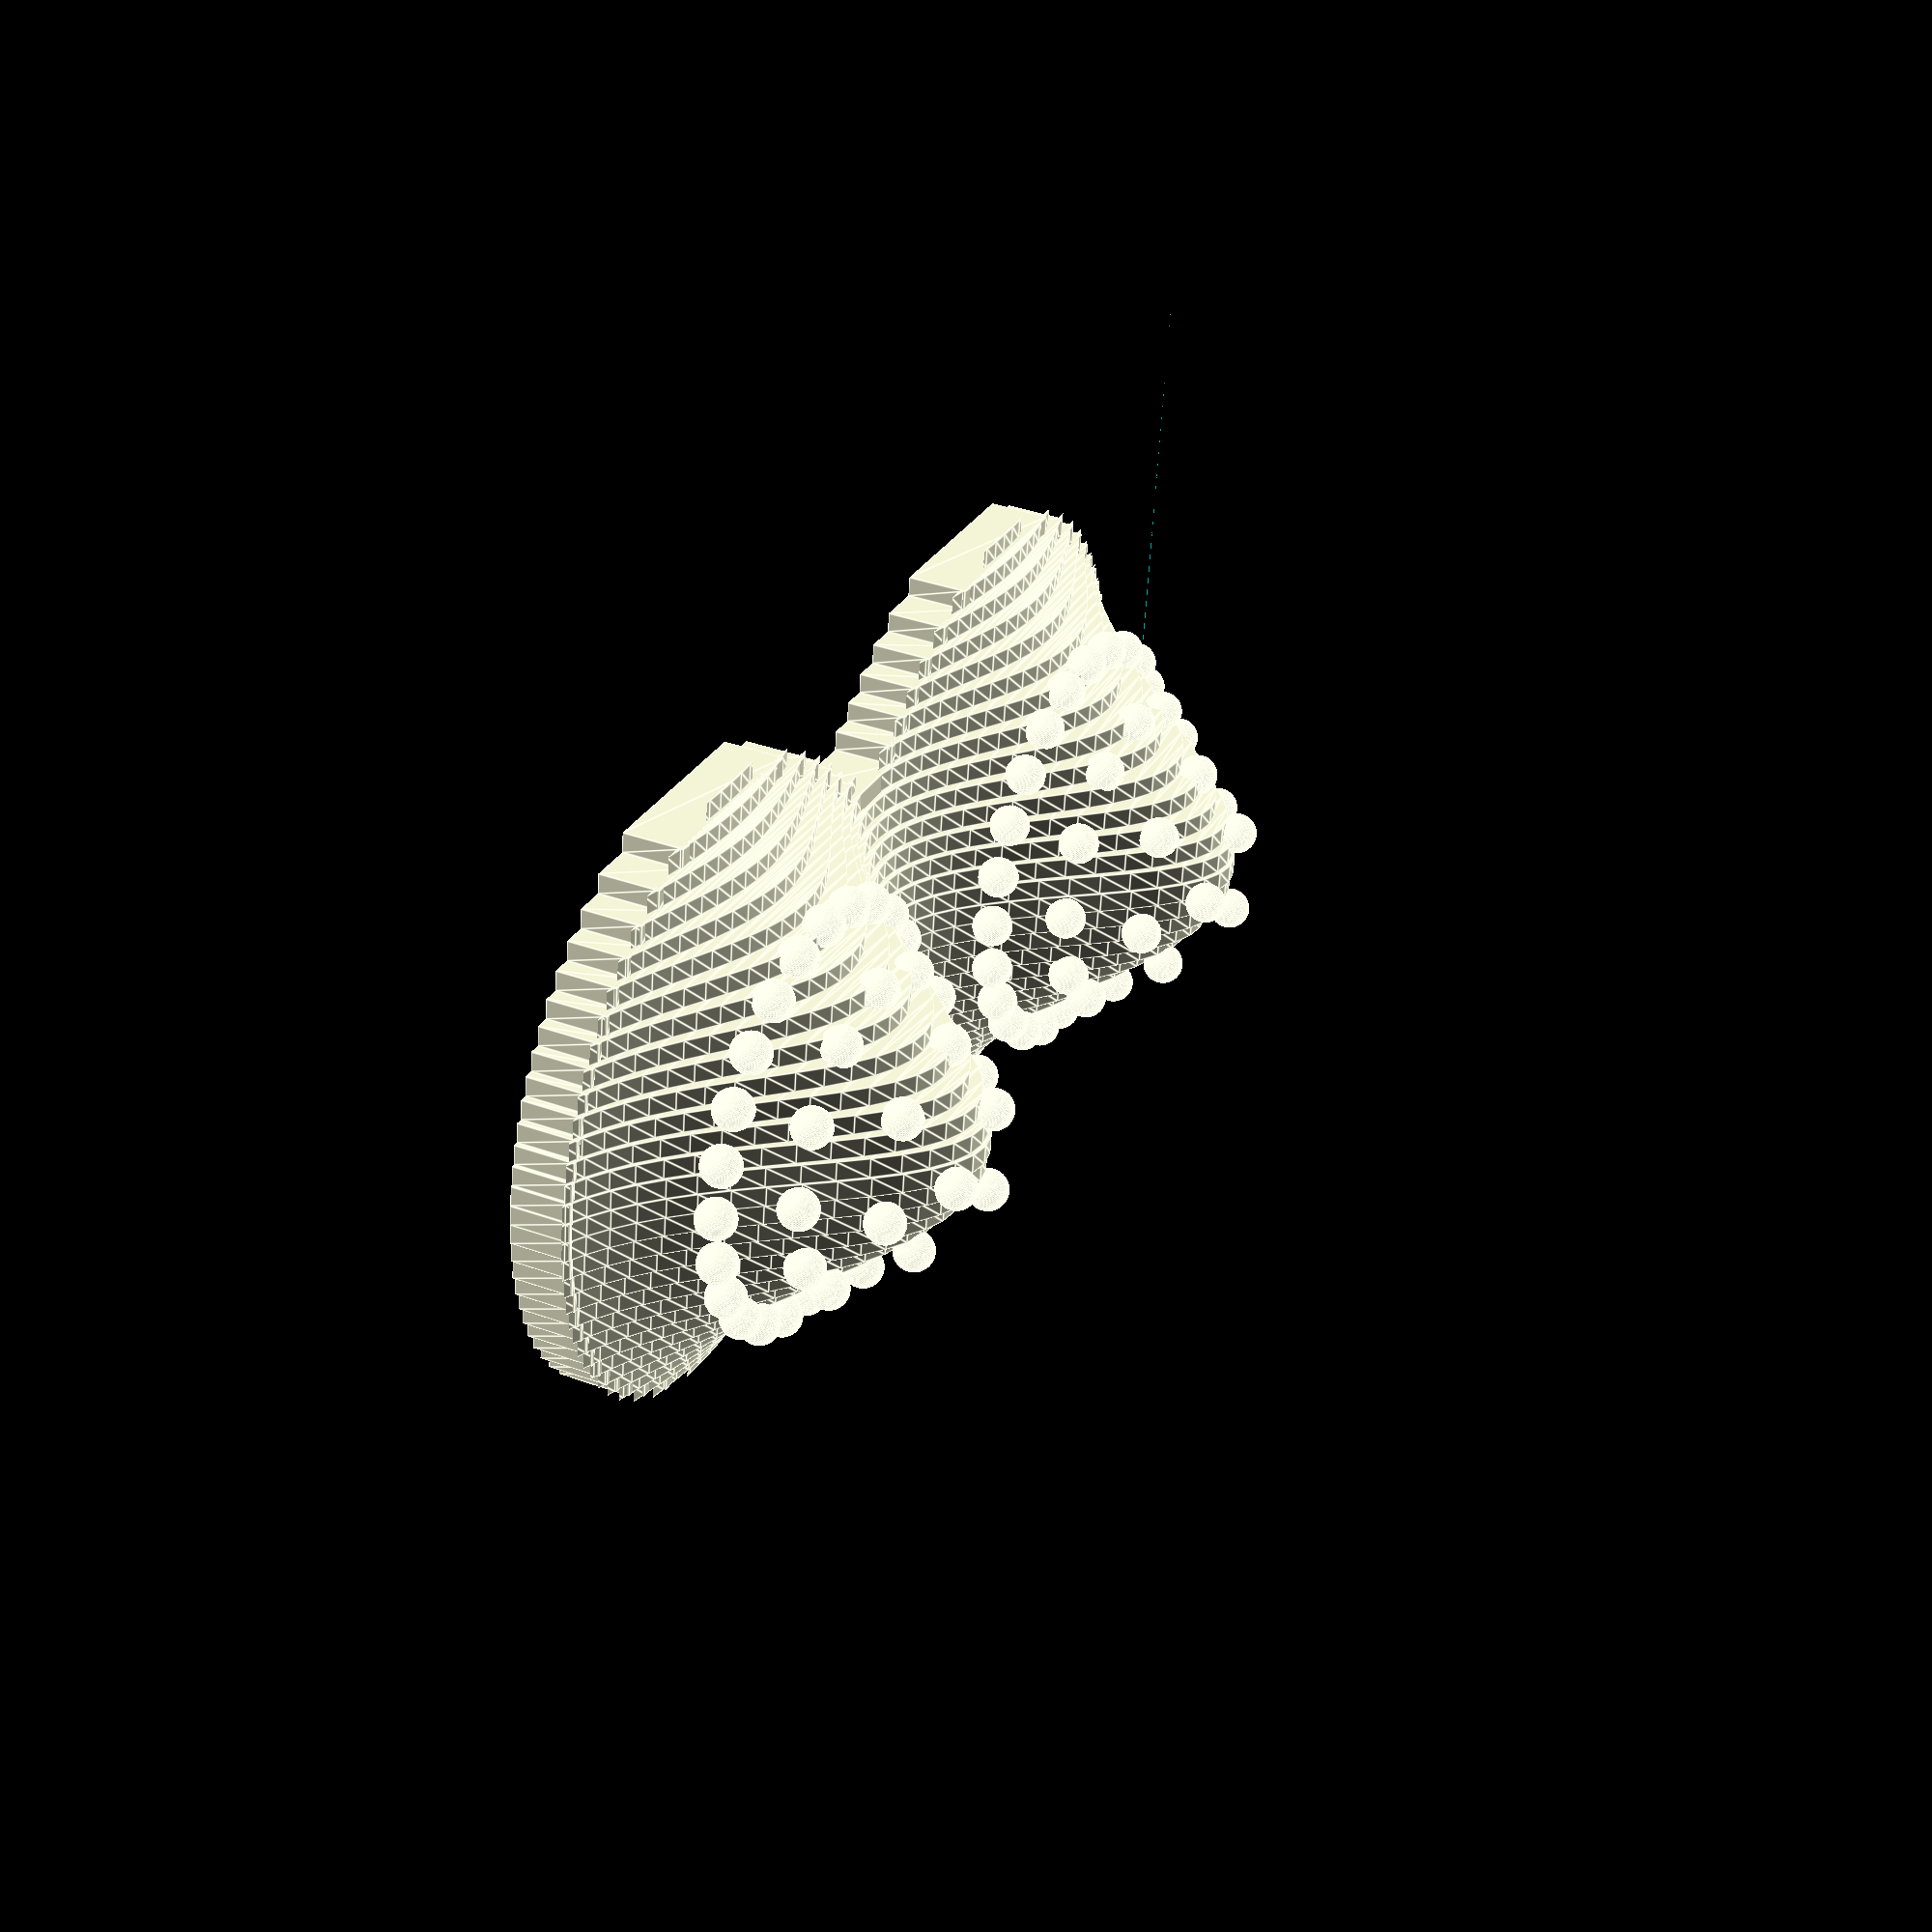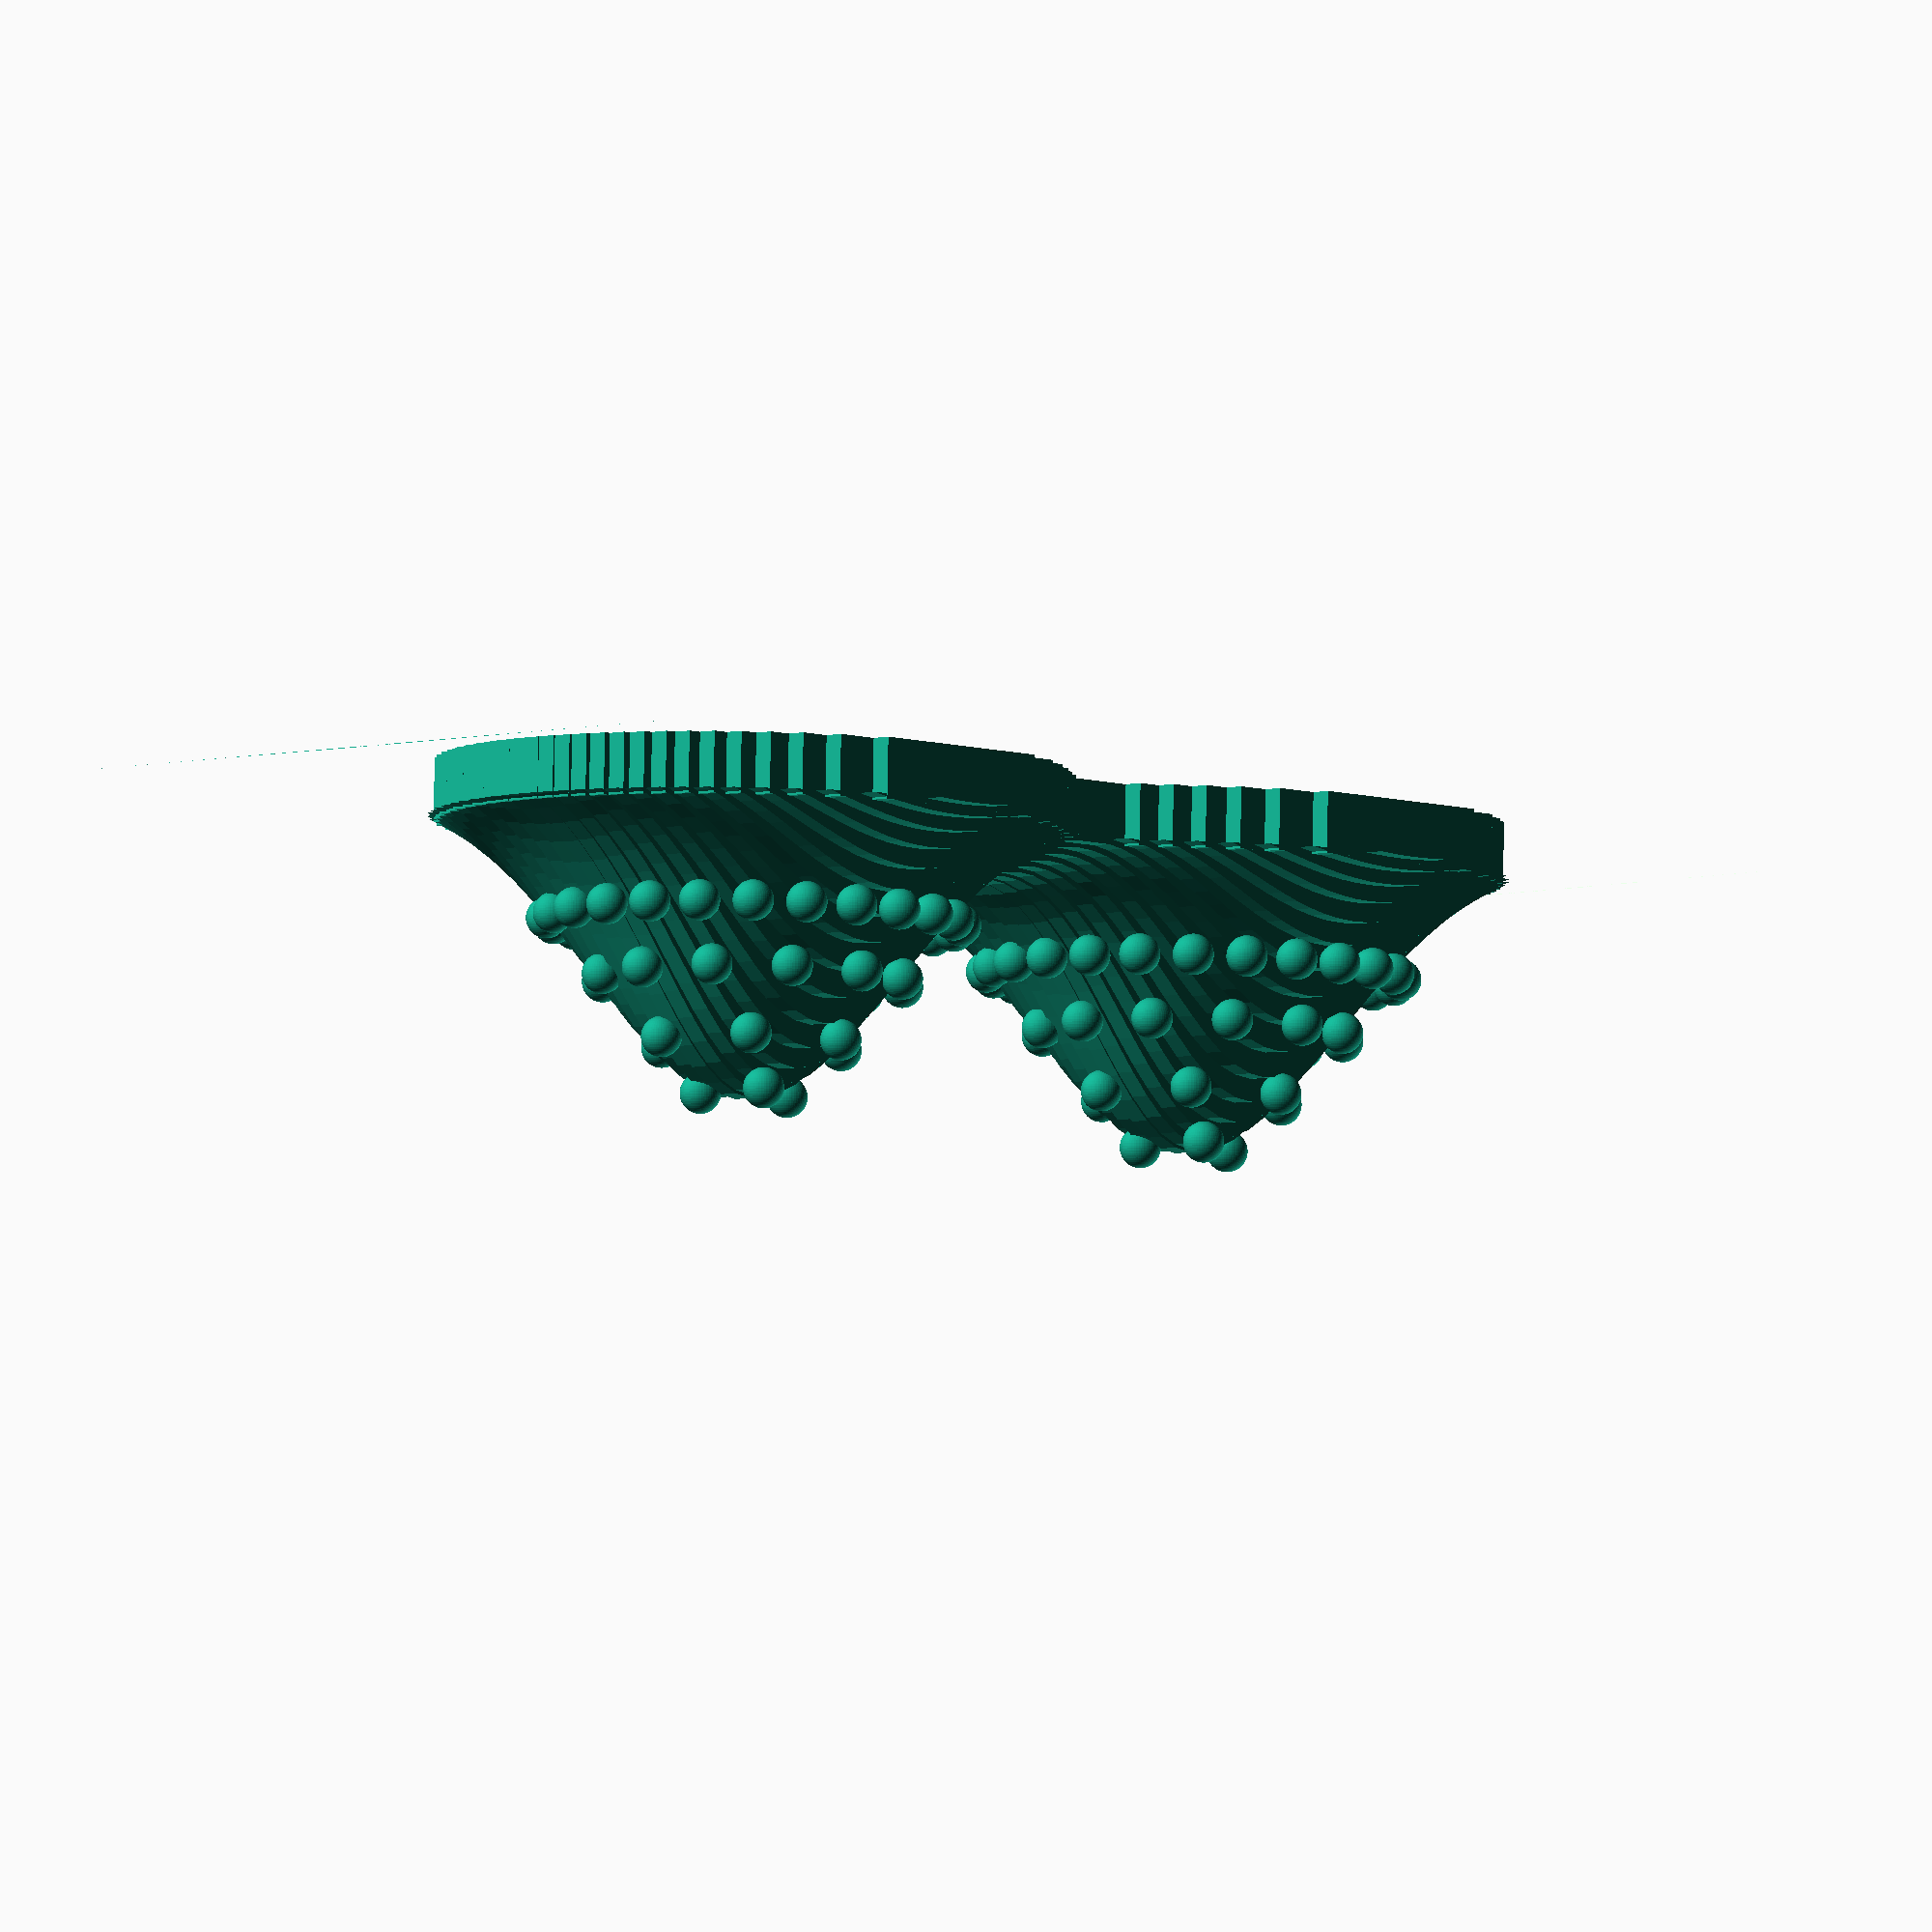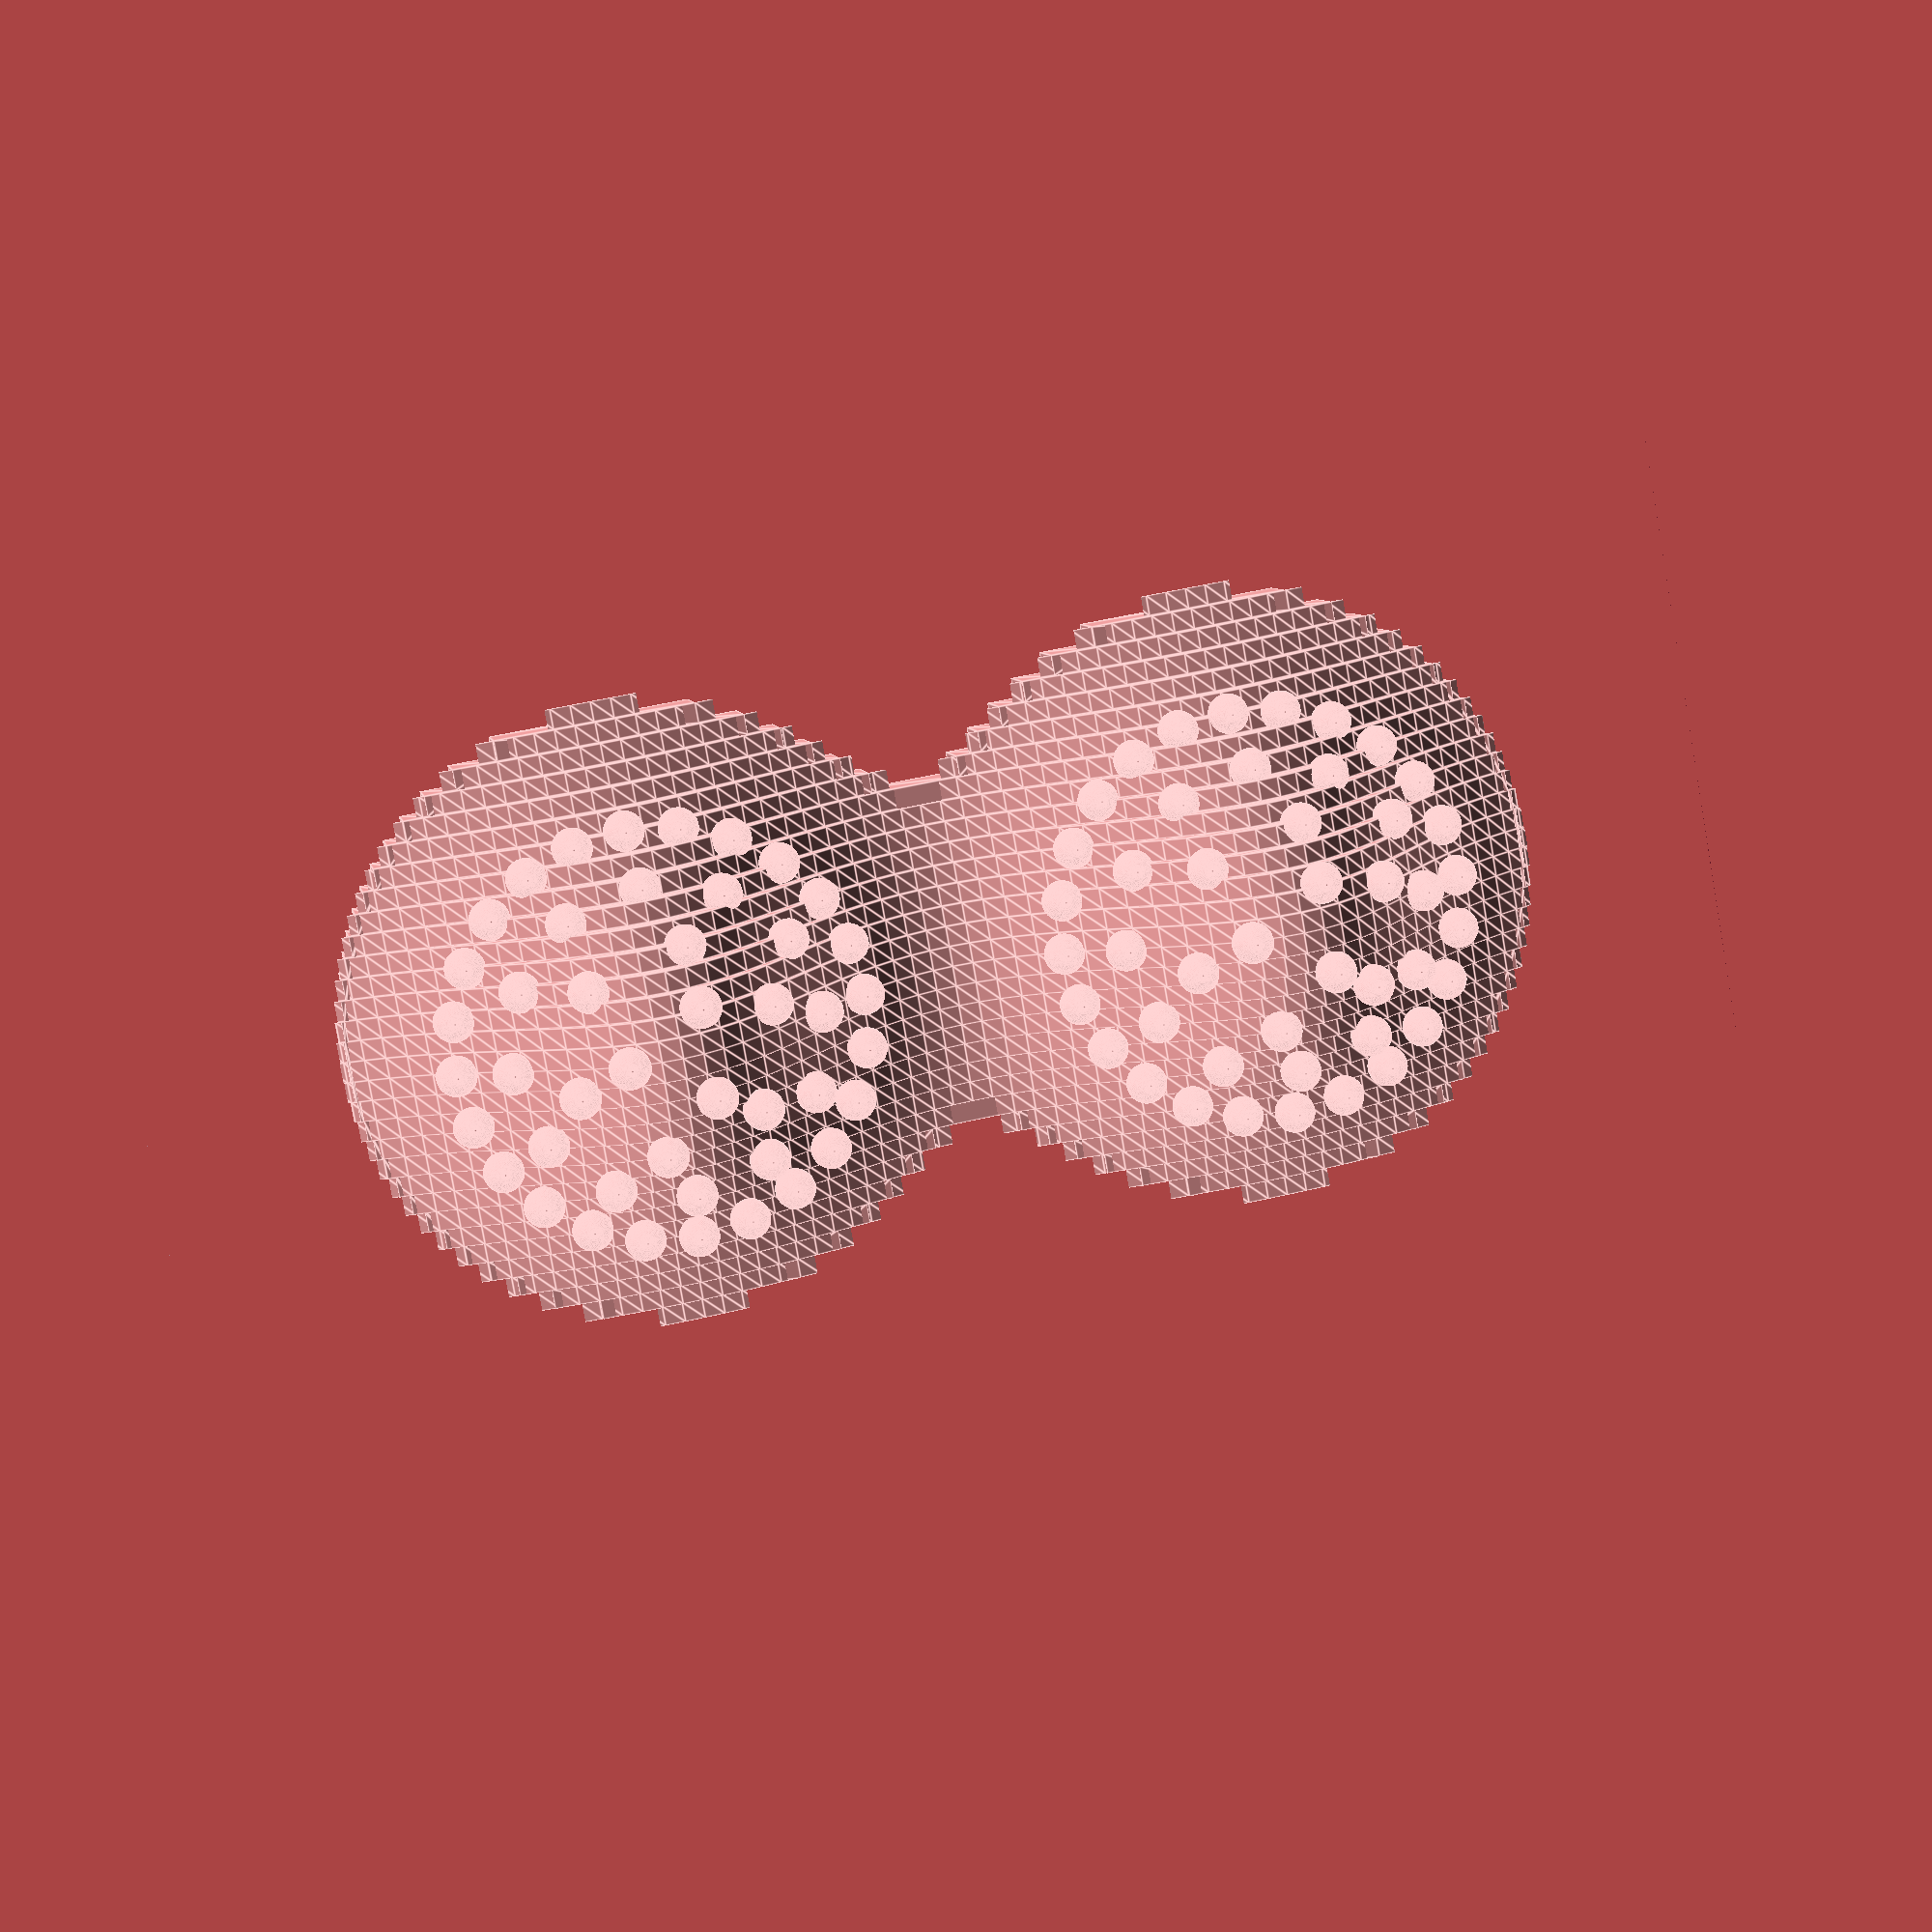
<openscad>
// BACK MASSAGER //

// ----Adjustable Parameters ---- //
height = 15;
peakSpacing = 30;
startX = -40;
endX = 40;
startY = -20;
endY = 20;
increment = 1;
bottomHeight = 3;
cutOff = 1;
$fn=50;


//---- Calculated values ---- //
halfPeakSpacing = peakSpacing / 2;
heightScale = height / 10;
numberRangeX = [for (i=[startX:increment:endX]) i];
numberRangeY = [for (i=[startY:increment:endY]) i];


//---- Maths Functions for 3D Shape---- //
// Two Guassians separated by the peakSpacing, scaled to a height of 10mm
mathsFunction = function(x,y)
    10*(exp(-(pow(((x+halfPeakSpacing)/10),2)+pow(y/10,2)))+exp(-(pow(((x-halfPeakSpacing)/10),2)+pow(y/10,2))));

// Allow only positive values from the function. Return zero if negative
mathsFunctionPositiveOnly = function(x,y)
    (mathsFunction(x,y) + abs(mathsFunction(x,y)))/2;

// Array of points when using the defined range of x values and a given y value
mathsFunctionValues = function(y) [for(i=numberRangeX) [i,mathsFunctionPositiveOnly(i,y)]];


//---- Creating main 3D object ----/ //
// Set of points forming a polygon
polygonFromValuesArray = function(y)
    concat([[startX,0]],mathsFunctionValues(y),[[endX,0],[startX,0]]);

// Extrusion of polygon
module 3DFace(y)
    translate([0,0,y])
        linear_extrude(increment)
            polygon(polygonFromValuesArray(y));

// Main 3D shape created by combining all of the extruded polygons
module 3DShape() {
    scale([1,1,heightScale])
        translate([0,0,-(cutOff+0.1)])
            difference() {
                rotate([90,0,0])
                    union() {
                        for (i=numberRangeY) 3DFace(i);
                    }
                translate([0,-increment/2,0])
                    cube([2*endX,2*endY+2*increment,2*cutOff],center=true);
            }
}


//---- Nubs ----//
// Module that generates rings of nubs
module nubs(number,radius,initialAngle) for (i=[0:360/number:360]) {
    translate([halfPeakSpacing,0,heightScale*mathsFunctionPositiveOnly(halfPeakSpacing-radius,0)-1])
        rotate([0,0,i+initialAngle])
            translate([radius,0,0])
                sphere(1);

    translate([-halfPeakSpacing,0,heightScale*mathsFunctionPositiveOnly(halfPeakSpacing-radius,0)-1])
        rotate([0,0,i+initialAngle])
            translate([radius,0,0])
                sphere(1);
}


//---- Rendering ----//
// Combining all of the shapes
union() {
    // Rendering main 3D shape
    3DShape();

    // Adding an extruded bottom to the shape
    translate([0,0,-(bottomHeight-0.1)])
        linear_extrude(bottomHeight)
            projection(cut=true)
                3DShape();

    // Rendering nubs
    nubs(3,2.5,0);
    nubs(6,5,15);
    nubs(12,7.5,0);
    nubs(24,10,30);
}
</openscad>
<views>
elev=322.5 azim=187.9 roll=294.6 proj=p view=edges
elev=276.0 azim=44.9 roll=1.1 proj=o view=wireframe
elev=173.3 azim=349.9 roll=190.3 proj=p view=edges
</views>
